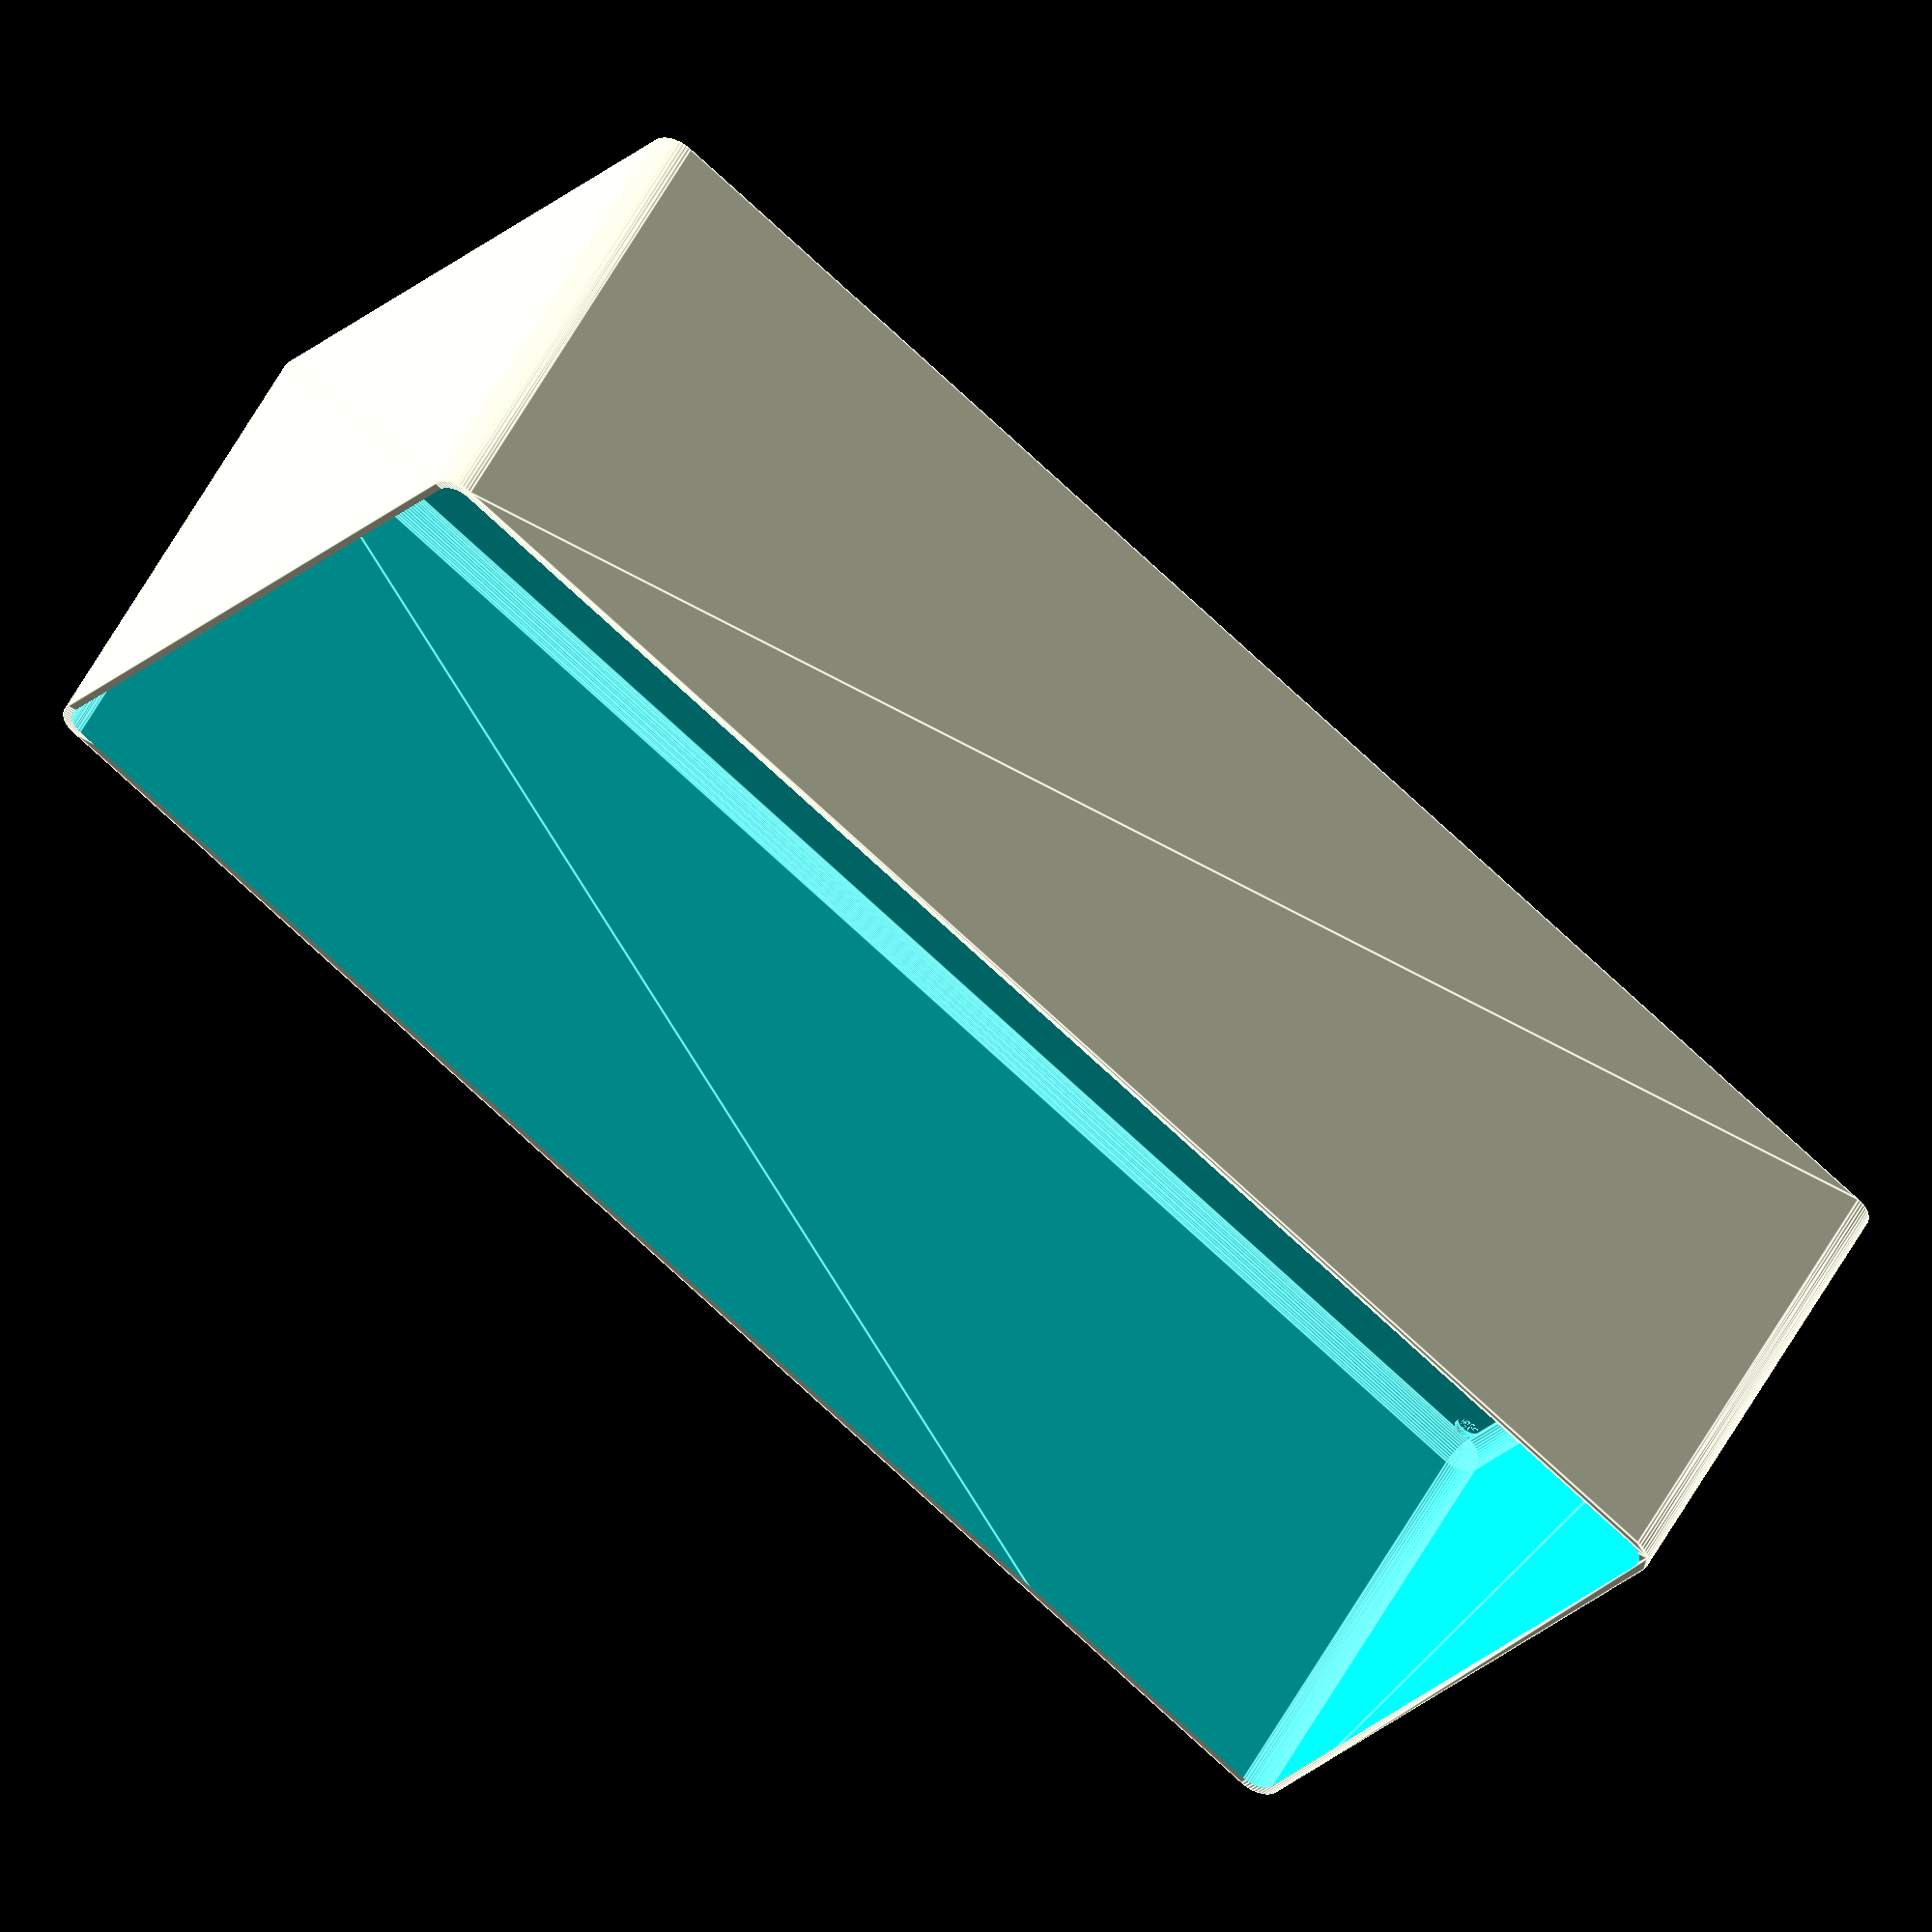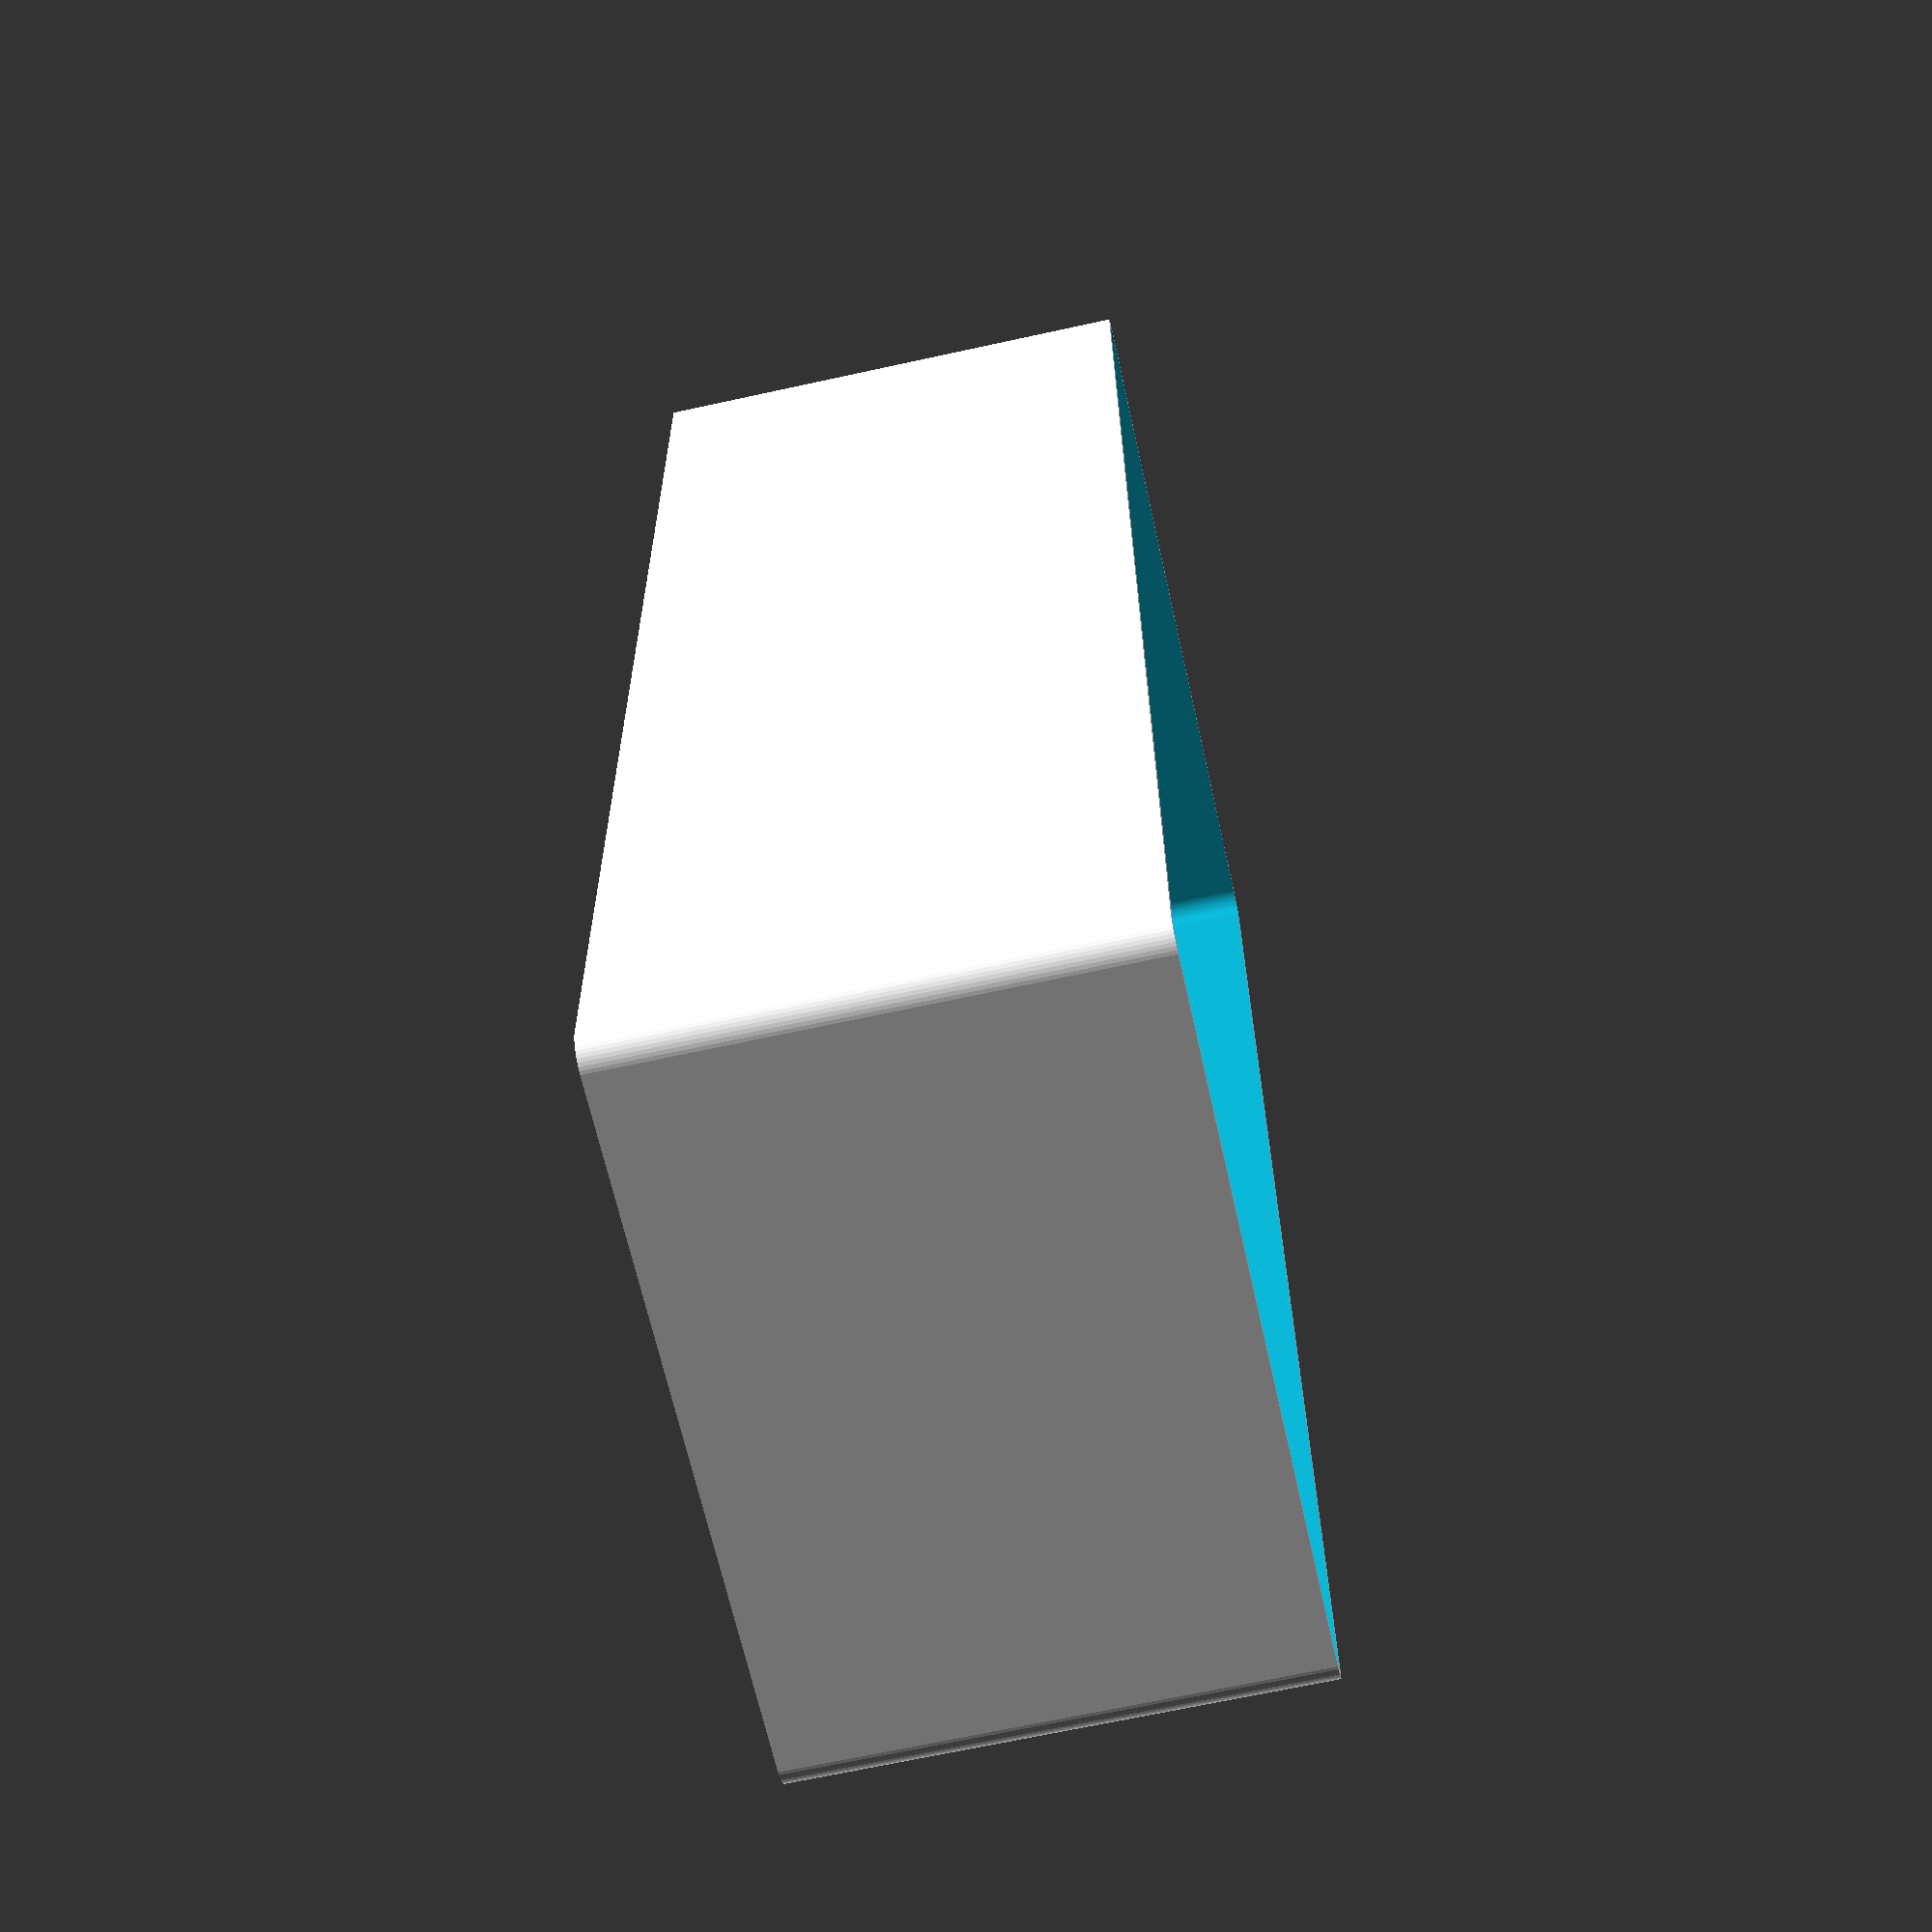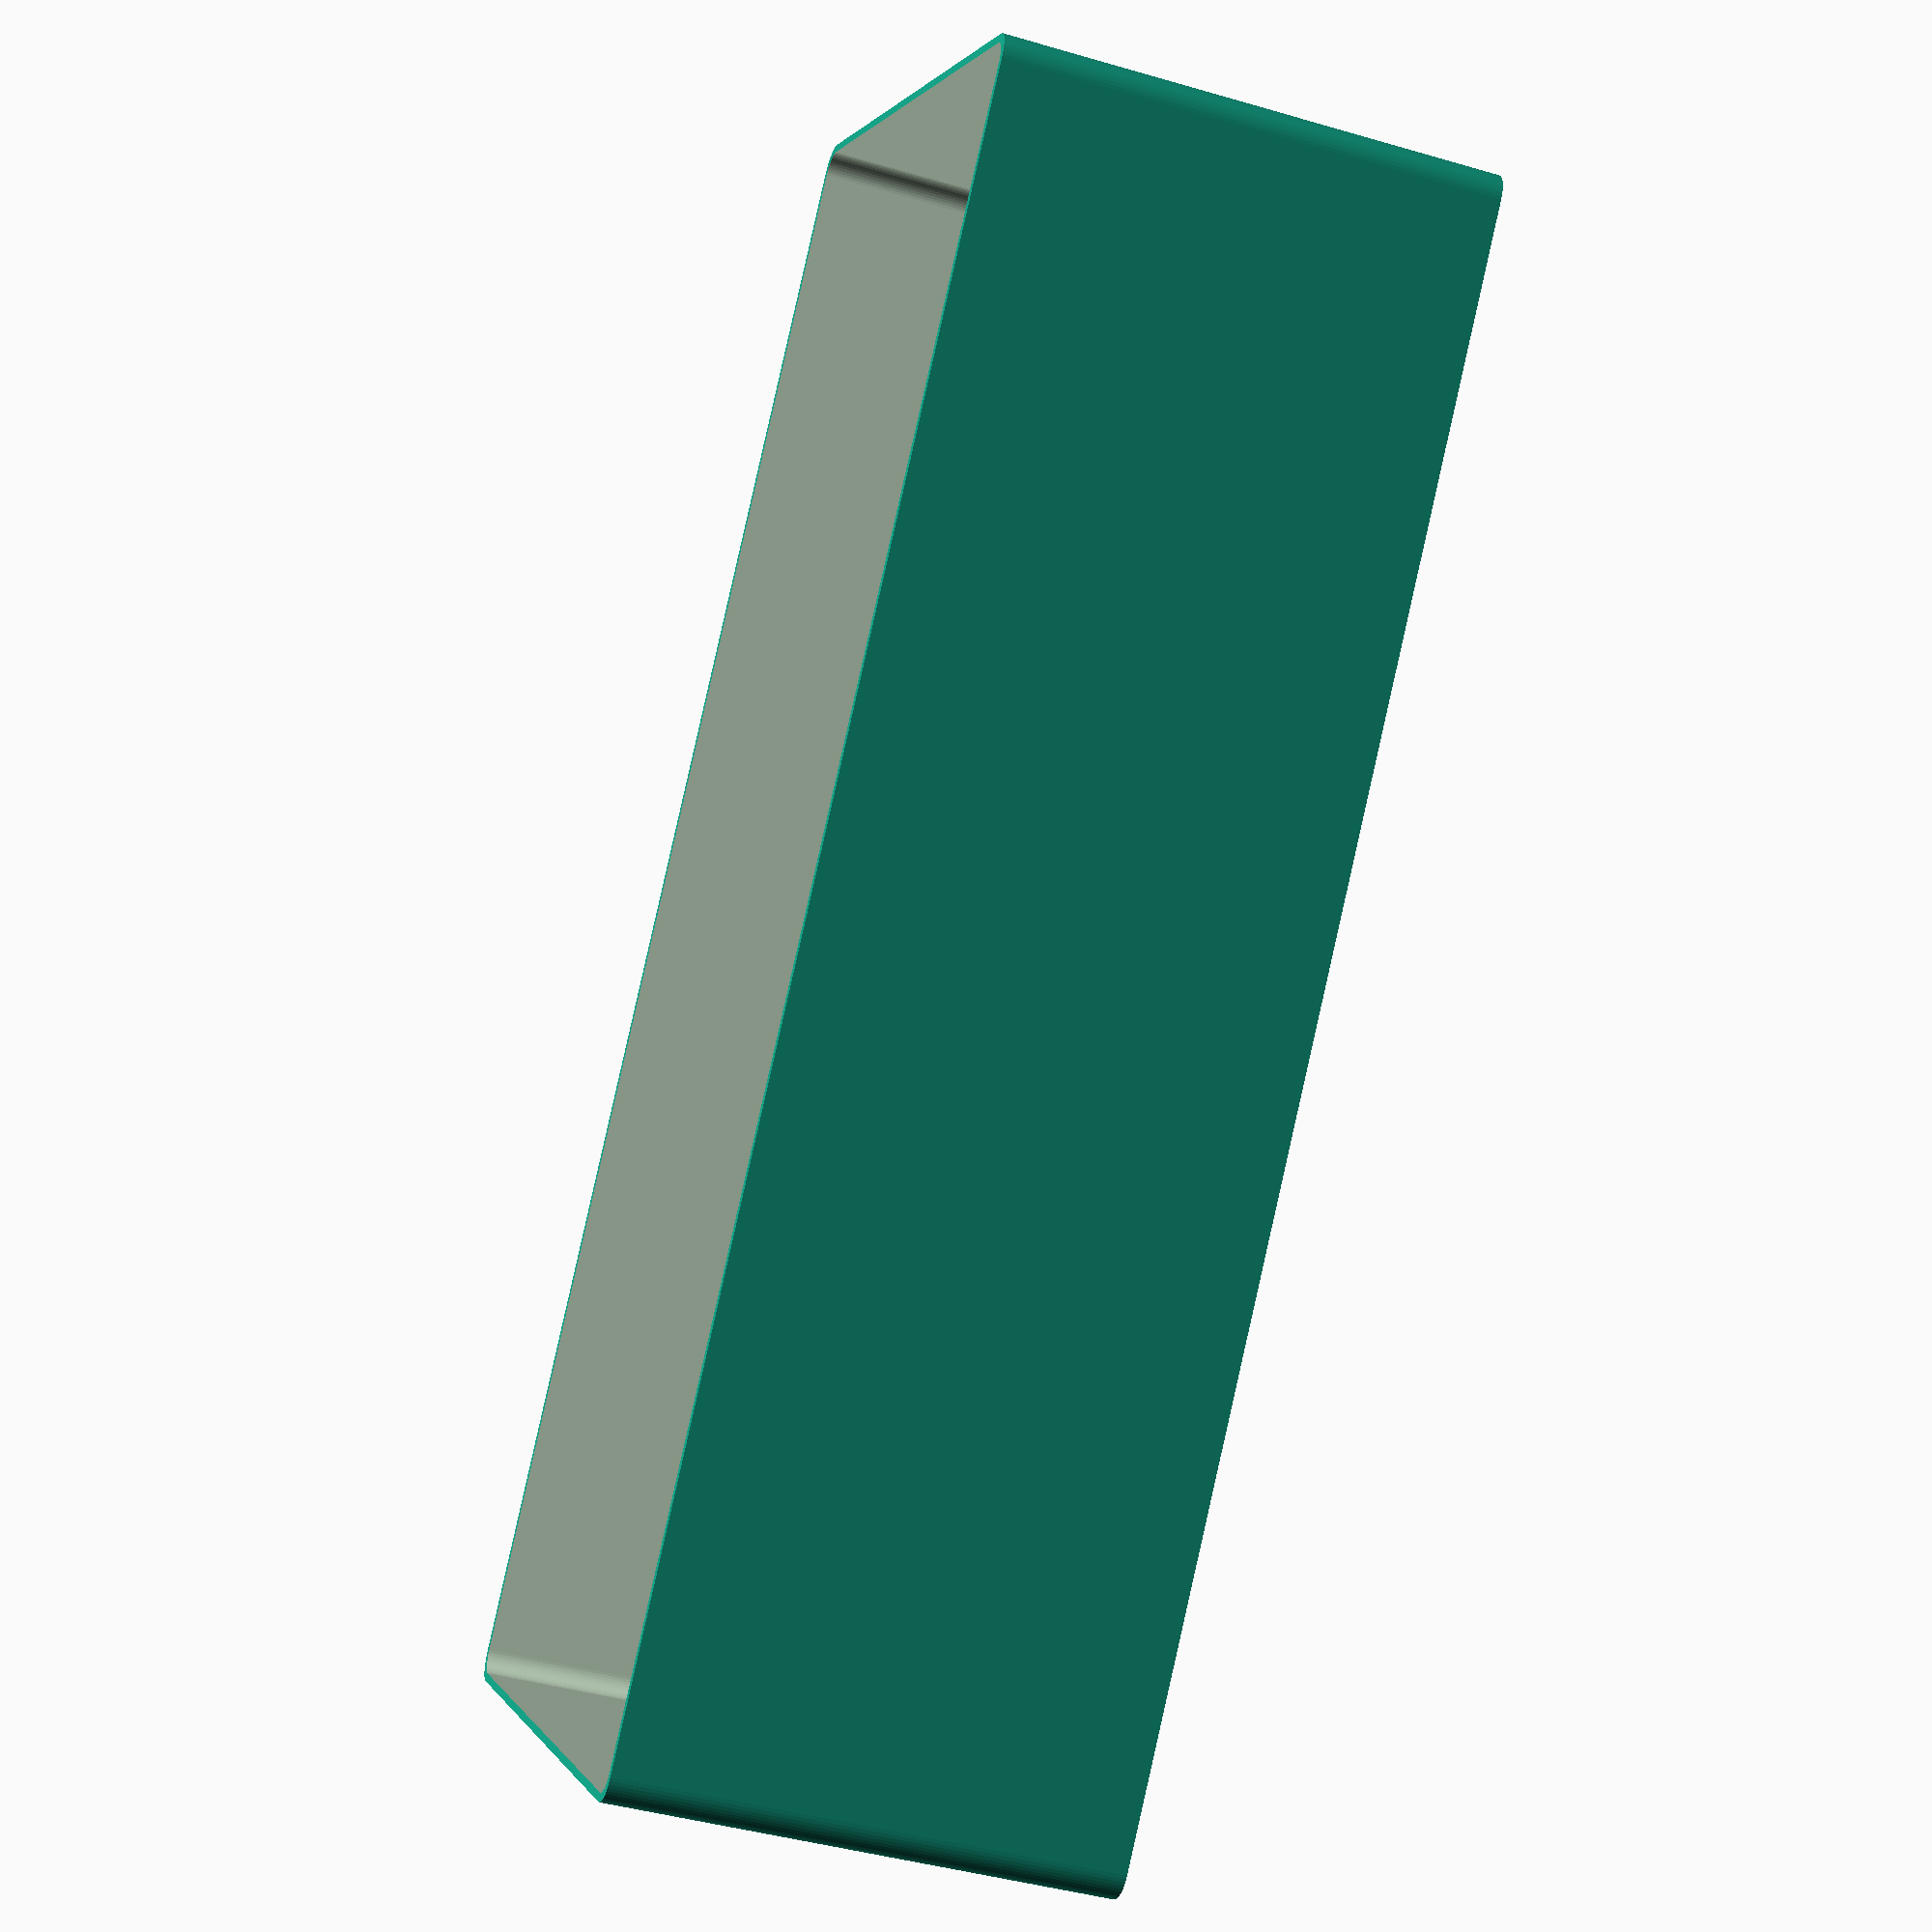
<openscad>
$fn = 50;


difference() {
	union() {
		hull() {
			translate(v = [-62.5000000000, 145.0000000000, 0]) {
				cylinder(h = 90, r = 5);
			}
			translate(v = [62.5000000000, 145.0000000000, 0]) {
				cylinder(h = 90, r = 5);
			}
			translate(v = [-62.5000000000, -145.0000000000, 0]) {
				cylinder(h = 90, r = 5);
			}
			translate(v = [62.5000000000, -145.0000000000, 0]) {
				cylinder(h = 90, r = 5);
			}
		}
	}
	union() {
		translate(v = [-60.0000000000, -142.5000000000, 2]) {
			rotate(a = [0, 0, 0]) {
				difference() {
					union() {
						translate(v = [0, 0, -1.7000000000]) {
							cylinder(h = 1.7000000000, r1 = 1.5000000000, r2 = 2.4000000000);
						}
						cylinder(h = 50, r = 2.4000000000);
						translate(v = [0, 0, -6.0000000000]) {
							cylinder(h = 6, r = 1.5000000000);
						}
						translate(v = [0, 0, -6.0000000000]) {
							cylinder(h = 6, r = 1.8000000000);
						}
						translate(v = [0, 0, -6.0000000000]) {
							cylinder(h = 6, r = 1.5000000000);
						}
					}
					union();
				}
			}
		}
		translate(v = [60.0000000000, -142.5000000000, 2]) {
			rotate(a = [0, 0, 0]) {
				difference() {
					union() {
						translate(v = [0, 0, -1.7000000000]) {
							cylinder(h = 1.7000000000, r1 = 1.5000000000, r2 = 2.4000000000);
						}
						cylinder(h = 50, r = 2.4000000000);
						translate(v = [0, 0, -6.0000000000]) {
							cylinder(h = 6, r = 1.5000000000);
						}
						translate(v = [0, 0, -6.0000000000]) {
							cylinder(h = 6, r = 1.8000000000);
						}
						translate(v = [0, 0, -6.0000000000]) {
							cylinder(h = 6, r = 1.5000000000);
						}
					}
					union();
				}
			}
		}
		translate(v = [-60.0000000000, 142.5000000000, 2]) {
			rotate(a = [0, 0, 0]) {
				difference() {
					union() {
						translate(v = [0, 0, -1.7000000000]) {
							cylinder(h = 1.7000000000, r1 = 1.5000000000, r2 = 2.4000000000);
						}
						cylinder(h = 50, r = 2.4000000000);
						translate(v = [0, 0, -6.0000000000]) {
							cylinder(h = 6, r = 1.5000000000);
						}
						translate(v = [0, 0, -6.0000000000]) {
							cylinder(h = 6, r = 1.8000000000);
						}
						translate(v = [0, 0, -6.0000000000]) {
							cylinder(h = 6, r = 1.5000000000);
						}
					}
					union();
				}
			}
		}
		translate(v = [60.0000000000, 142.5000000000, 2]) {
			rotate(a = [0, 0, 0]) {
				difference() {
					union() {
						translate(v = [0, 0, -1.7000000000]) {
							cylinder(h = 1.7000000000, r1 = 1.5000000000, r2 = 2.4000000000);
						}
						cylinder(h = 50, r = 2.4000000000);
						translate(v = [0, 0, -6.0000000000]) {
							cylinder(h = 6, r = 1.5000000000);
						}
						translate(v = [0, 0, -6.0000000000]) {
							cylinder(h = 6, r = 1.8000000000);
						}
						translate(v = [0, 0, -6.0000000000]) {
							cylinder(h = 6, r = 1.5000000000);
						}
					}
					union();
				}
			}
		}
		translate(v = [0, 0, 3]) {
			hull() {
				union() {
					translate(v = [-62.0000000000, 144.5000000000, 4]) {
						cylinder(h = 102, r = 4);
					}
					translate(v = [-62.0000000000, 144.5000000000, 4]) {
						sphere(r = 4);
					}
					translate(v = [-62.0000000000, 144.5000000000, 106]) {
						sphere(r = 4);
					}
				}
				union() {
					translate(v = [62.0000000000, 144.5000000000, 4]) {
						cylinder(h = 102, r = 4);
					}
					translate(v = [62.0000000000, 144.5000000000, 4]) {
						sphere(r = 4);
					}
					translate(v = [62.0000000000, 144.5000000000, 106]) {
						sphere(r = 4);
					}
				}
				union() {
					translate(v = [-62.0000000000, -144.5000000000, 4]) {
						cylinder(h = 102, r = 4);
					}
					translate(v = [-62.0000000000, -144.5000000000, 4]) {
						sphere(r = 4);
					}
					translate(v = [-62.0000000000, -144.5000000000, 106]) {
						sphere(r = 4);
					}
				}
				union() {
					translate(v = [62.0000000000, -144.5000000000, 4]) {
						cylinder(h = 102, r = 4);
					}
					translate(v = [62.0000000000, -144.5000000000, 4]) {
						sphere(r = 4);
					}
					translate(v = [62.0000000000, -144.5000000000, 106]) {
						sphere(r = 4);
					}
				}
			}
		}
	}
}
</openscad>
<views>
elev=130.0 azim=126.1 roll=153.8 proj=o view=edges
elev=246.3 azim=358.9 roll=257.5 proj=p view=solid
elev=222.8 azim=42.1 roll=109.2 proj=p view=solid
</views>
